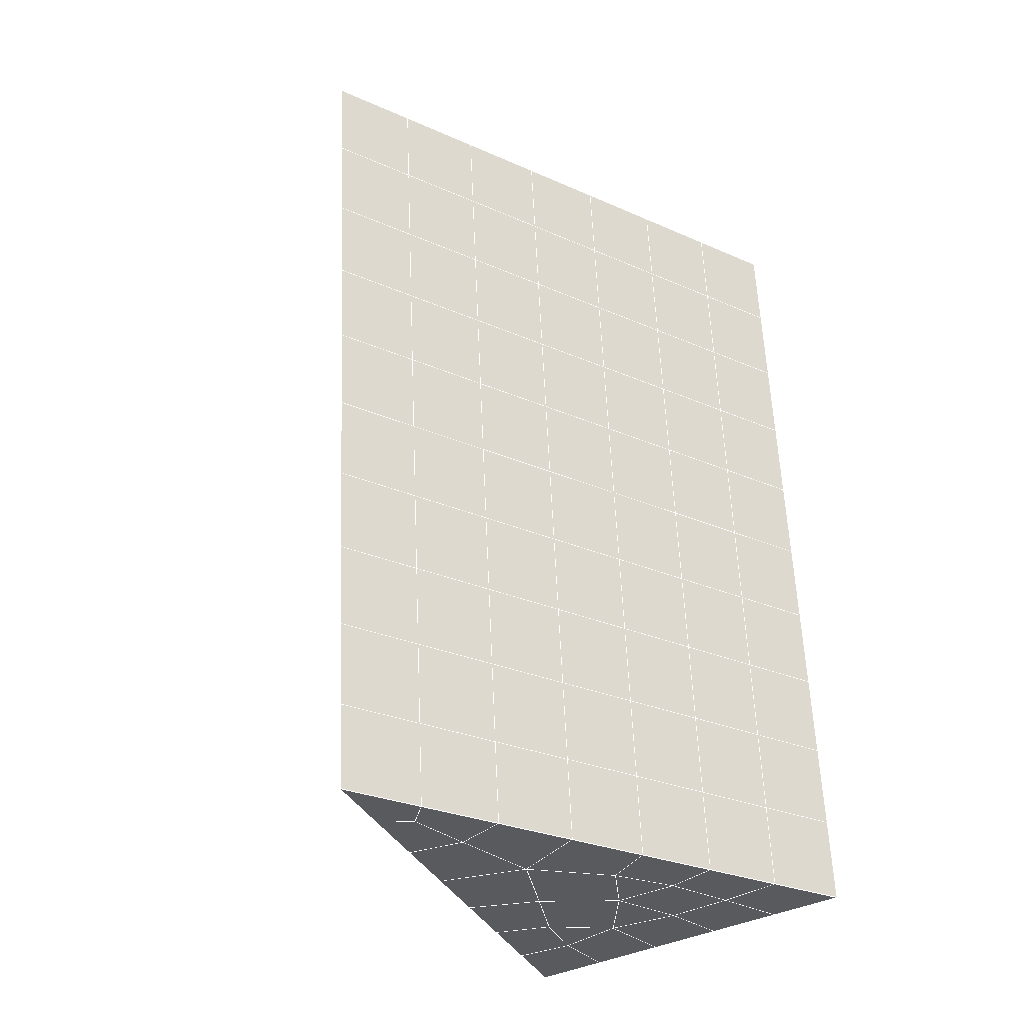
<metadata>
{"format":"obj","ext":"obj","renderer":"f3d","projection":"perspective","resolution":1024,"background":"white","views":[{"elev":-34.0,"azim":37.2,"up":"+Z"}]}
</metadata>
<code>
v 49 16.4 20.7
v 51 16.4 20.7
v 50.89 14.45 20.57
v 49.04 14.14 20.54
v 49 16.24 22.9
v 51 16.24 22.9
v 49 16.09 25.09
v 51 16.09 25.09
v 49 15.94 27.29
v 51 15.94 27.29
v 49 15.78 29.48
v 51 15.78 29.48
v 49 15.63 31.68
v 51 15.63 31.68
v 49 15.48 33.87
v 51 15.48 33.87
v 49 15.32 36.06
v 51 15.32 36.06
v 49 15.17 38.26
v 51 15.17 38.26
v 49 15.02 40.45
v 51 15.02 40.45
v 49 14.86 42.65
v 51 14.86 42.65
v 48.59 12.7 42.5
v 50.89 12.54 42.49
v 48.54 10.71 42.36
v 50.12 10.8 42.37
v 49.04 8.505 42.2
v 51.13 9.182 42.25
v 49.84 6.837 42.09
v 51.02 6.82 42.09
v 49.96 5.356 41.98
v 50.69 4.846 41.95
v 49.26 4.779 41.94
v 49.99 3.174 41.83
v 48.57 4.175 41.9
v 49.29 2.038 41.75
v 48.57 4.328 39.71
v 49.29 2.191 39.56
v 48.57 4.482 37.51
v 49.29 2.344 37.36
v 48.57 4.635 35.32
v 49.29 2.498 35.17
v 48.57 4.789 33.12
v 49.29 2.651 32.97
v 48.57 4.942 30.93
v 49.29 2.804 30.78
v 48.57 5.096 28.73
v 49.29 2.958 28.58
v 48.57 5.249 26.54
v 49.29 3.112 26.39
v 48.57 5.403 24.34
v 49.29 3.265 24.19
v 48.57 5.556 22.15
v 49.29 3.419 22
v 48.57 5.71 19.96
v 49.29 3.572 19.81
v 50.01 6.082 19.98
v 50 4.194 19.85
v 51.43 5.709 19.96
v 50.71 3.572 19.81
v 51.43 5.556 22.15
v 50.71 3.418 22
v 51.43 5.403 24.34
v 50.71 3.265 24.19
v 51.43 5.249 26.54
v 50.71 3.112 26.39
v 51.43 5.096 28.73
v 50.71 2.958 28.58
v 51.43 4.942 30.93
v 50.71 2.805 30.78
v 51.43 4.789 33.12
v 50.71 2.651 32.97
v 51.43 4.635 35.32
v 50.71 2.498 35.17
v 51.43 4.482 37.51
v 50.71 2.344 37.36
v 51.43 4.329 39.71
v 50.71 2.191 39.56
v 51.43 4.175 41.9
v 50.71 2.038 41.75
v 52.14 6.313 42.05
v 52.14 6.466 39.86
v 52.14 6.619 37.66
v 52.14 6.773 35.47
v 52.14 6.927 33.27
v 52.14 7.08 31.08
v 52.14 7.233 28.88
v 52.14 7.387 26.69
v 52.14 7.54 24.49
v 52.14 7.693 22.3
v 52.14 7.847 20.1
v 50.04 8.707 20.16
v 47.86 7.847 20.1
v 47.86 7.694 22.3
v 47.86 7.54 24.49
v 47.86 7.387 26.69
v 47.86 7.233 28.88
v 47.86 7.08 31.08
v 47.86 6.927 33.27
v 47.86 6.773 35.47
v 47.86 6.619 37.66
v 47.86 6.466 39.86
v 47.86 6.313 42.05
v 48.84 6.615 42.07
v 50 -0.1004 41.6
v 50 0.0535 39.41
v 50 0.2067 37.21
v 50 0.3603 35.02
v 50 0.5138 32.82
v 50 0.6671 30.63
v 50 0.8204 28.43
v 50 0.974 26.24
v 50 1.128 24.05
v 50 1.281 21.85
v 50 1.434 19.66
v 51.49 10.72 20.31
v 52.86 9.985 20.25
v 52.19 12.44 20.43
v 53.57 12.12 20.4
v 52.62 14.42 20.56
v 54.29 14.26 20.55
v 53 16.4 20.7
v 55 16.4 20.7
v 53 16.24 22.9
v 55 16.24 22.9
v 53 16.09 25.09
v 55 16.09 25.09
v 53 15.94 27.29
v 55 15.94 27.29
v 53 15.78 29.48
v 55 15.78 29.48
v 53 15.63 31.68
v 55 15.63 31.68
v 53 15.48 33.87
v 55 15.48 33.87
v 53 15.32 36.07
v 55 15.32 36.07
v 53 15.17 38.26
v 55 15.17 38.26
v 53 15.02 40.45
v 55 15.02 40.45
v 53 14.86 42.65
v 55 14.86 42.65
v 52.76 12.91 42.51
v 54.29 12.73 42.5
v 52.24 11.17 42.39
v 53.57 10.59 42.35
v 52.86 8.45 42.2
v 47.14 8.45 42.2
v 46.43 10.59 42.35
v 45.71 12.73 42.5
v 47 14.86 42.65
v 47 15.02 40.45
v 47 15.17 38.26
v 47 15.32 36.07
v 47 15.48 33.87
v 47 15.63 31.68
v 47 15.78 29.48
v 47 15.94 27.29
v 47 16.09 25.09
v 47 16.24 22.9
v 47 16.4 20.7
v 47.23 14.47 20.57
v 48.83 10.91 20.32
v 50.46 12.38 20.42
v 47.14 9.985 20.25
v 47.14 9.832 22.45
v 47.14 9.678 24.64
v 47.14 9.525 26.84
v 47.14 9.371 29.03
v 47.14 9.218 31.23
v 47.14 9.064 33.42
v 47.14 8.911 35.62
v 47.14 8.757 37.81
v 47.14 8.604 40.01
v 52.86 9.831 22.45
v 52.86 9.678 24.64
v 52.86 9.524 26.84
v 52.86 9.371 29.03
v 52.86 9.218 31.23
v 52.86 9.064 33.42
v 52.86 8.911 35.62
v 52.86 8.757 37.81
v 52.86 8.604 40.01
v 53.57 10.74 40.16
v 53.57 10.89 37.96
v 53.57 11.05 35.77
v 53.57 11.2 33.57
v 53.57 11.36 31.38
v 53.57 11.51 29.18
v 53.57 11.66 26.99
v 53.57 11.82 24.79
v 53.57 11.97 22.6
v 54.29 12.88 40.3
v 54.29 13.03 38.11
v 54.29 13.19 35.92
v 54.29 13.34 33.72
v 54.29 13.49 31.53
v 54.29 13.65 29.33
v 54.29 13.8 27.14
v 54.29 13.95 24.94
v 54.29 14.11 22.75
v 47.79 12.78 20.45
v 46.43 12.12 20.4
v 46.43 11.97 22.6
v 46.43 11.82 24.79
v 46.43 11.66 26.99
v 46.43 11.51 29.18
v 46.43 11.36 31.38
v 46.43 11.2 33.57
v 46.43 11.05 35.77
v 46.43 10.89 37.96
v 46.43 10.74 40.15
v 45.71 14.26 20.55
v 45.71 14.11 22.75
v 45.71 13.95 24.94
v 45.71 13.8 27.14
v 45.71 13.65 29.33
v 45.71 13.49 31.53
v 45.71 13.34 33.72
v 45.71 13.19 35.92
v 45.71 13.03 38.11
v 45.71 12.88 40.3
v 45 16.4 20.7
v 45 16.24 22.9
v 45 16.09 25.09
v 45 15.94 27.29
v 45 15.78 29.48
v 45 15.63 31.68
v 45 15.48 33.87
v 45 15.32 36.06
v 45 15.17 38.26
v 45 15.02 40.45
v 45 14.86 42.65
v 49.96 5.356 41.98
v 49.84 6.837 42.09
v 49.04 8.505 42.2
v 47.14 8.45 42.2
v 47.14 8.604 40.01
v 47.86 6.466 39.86
v 48.57 4.328 39.71
v 49.29 2.191 39.56
v 49.29 2.038 41.75
v 50 -0.1004 41.6
v 50.71 2.038 41.75
v 50.71 2.191 39.56
v 51.43 4.329 39.71
v 51.43 4.175 41.9
v 52.14 6.313 42.05
v 51.02 6.82 42.09
v 51.13 9.182 42.25
v 48.84 6.615 42.07
v 47.86 6.313 42.05
v 48.57 4.175 41.9
v 49.99 3.174 41.83
v 50.69 4.846 41.95
v 49.26 4.779 41.94
v 48.57 4.482 37.51
v 47.86 6.619 37.66
v 47.14 8.757 37.81
v 46.43 10.89 37.96
v 46.43 10.74 40.15
v 46.43 10.59 42.35
v 48.54 10.71 42.36
v 52.24 11.17 42.39
v 50.89 12.54 42.49
v 50.12 10.8 42.36
v 52.86 8.45 42.2
v 52.14 6.466 39.86
v 51.43 4.482 37.51
v 50.71 2.344 37.36
v 50 0.0535 39.41
v 45.71 12.73 42.5
v 45.71 12.88 40.3
v 45.71 13.03 38.11
v 45.71 13.19 35.92
v 46.43 11.05 35.77
v 47.14 8.911 35.62
v 47.86 6.773 35.47
v 52.76 12.91 42.51
v 53.57 10.59 42.35
v 53.57 10.74 40.15
v 52.86 8.604 40.01
v 52.86 8.757 37.81
v 52.14 6.619 37.66
v 52.14 6.773 35.47
v 51.43 4.635 35.32
v 51.43 4.789 33.12
v 50.71 2.651 32.97
v 50.71 2.498 35.17
v 50 0.3603 35.02
v 50 0.2067 37.21
v 49.29 2.344 37.36
v 54.29 12.73 42.5
v 53 14.86 42.65
v 51 14.86 42.65
v 48.59 12.7 42.5
v 55 14.86 42.65
v 55 15.02 40.45
v 55 15.17 38.26
v 55 15.32 36.07
v 54.29 13.19 35.92
v 54.29 13.34 33.72
v 53.57 11.2 33.57
v 53.57 11.36 31.38
v 52.86 9.218 31.23
v 52.86 9.371 29.03
v 52.14 7.233 28.88
v 52.14 7.387 26.69
v 51.43 5.249 26.54
v 51.43 5.403 24.34
v 50.71 3.265 24.19
v 50.71 3.112 26.39
v 50 0.974 26.24
v 50 0.8204 28.43
v 49.29 2.958 28.58
v 49.29 2.804 30.78
v 48.57 4.942 30.93
v 48.57 4.789 33.12
v 47.86 6.927 33.27
v 48.57 4.635 35.32
v 49.29 2.651 32.97
v 50 0.6671 30.63
v 50.71 2.958 28.58
v 51.43 5.096 28.73
v 52.14 7.08 31.08
v 52.86 9.064 33.42
v 53.57 11.05 35.77
v 54.29 13.03 38.11
v 53 15.17 38.26
v 53 15.02 40.45
v 54.29 12.88 40.3
v 53.57 10.89 37.96
v 52.86 8.911 35.62
v 52.14 6.927 33.27
v 51.43 4.942 30.93
v 50.71 2.805 30.78
v 50 0.5138 32.82
v 49.29 2.498 35.17
v 51 15.02 40.45
v 49 14.86 42.65
v 45 14.86 42.65
v 45 15.02 40.45
v 45 15.17 38.26
v 45 15.32 36.06
v 45.71 13.34 33.72
v 46.43 11.2 33.57
v 47.14 9.064 33.42
v 47 15.02 40.45
v 49 15.02 40.45
v 51 15.17 38.26
v 53 15.32 36.06
v 55 15.48 33.87
v 54.29 13.49 31.53
v 53.57 11.51 29.18
v 52.86 9.524 26.84
v 52.14 7.54 24.49
v 51.43 5.556 22.15
v 50.71 3.418 22
v 50 1.128 24.05
v 49.29 3.112 26.39
v 48.57 5.096 28.73
v 47.86 7.08 31.08
v 47.14 9.218 31.23
v 47.86 7.233 28.88
v 48.57 5.249 26.54
v 49.29 3.265 24.19
v 50 1.281 21.85
v 50.71 3.572 19.81
v 51.43 5.709 19.96
v 52.14 7.693 22.3
v 52.86 9.678 24.64
v 53.57 11.66 26.99
v 54.29 13.65 29.33
v 55 15.63 31.68
v 53 15.48 33.87
v 51 15.32 36.06
v 49 15.17 38.26
v 47 14.86 42.65
v 50 1.434 19.66
v 49.29 3.572 19.81
v 49.29 3.419 22
v 48.57 5.556 22.15
v 48.57 5.403 24.34
v 47.86 7.54 24.49
v 47.86 7.387 26.69
v 47.14 9.525 26.84
v 47.14 9.371 29.03
v 46.43 11.51 29.18
v 46.43 11.36 31.38
v 50 4.194 19.85
v 50.01 6.082 19.98
v 52.14 7.847 20.1
v 52.86 9.831 22.45
v 53.57 11.82 24.79
v 54.29 13.8 27.14
v 55 15.78 29.48
v 53 15.63 31.68
v 51 15.48 33.87
v 49 15.32 36.06
v 47 15.17 38.26
v 47 15.32 36.06
v 45 15.48 33.87
v 45.71 13.49 31.53
v 48.57 5.71 19.95
v 47.86 7.694 22.3
v 47.14 9.678 24.64
v 46.43 11.66 26.99
v 45.71 13.65 29.33
v 45 15.63 31.68
v 47 15.48 33.87
v 49 15.48 33.87
v 47 15.63 31.68
v 45 15.78 29.48
v 45.71 13.8 27.14
v 46.43 11.82 24.79
v 47.14 9.832 22.45
v 47.86 7.847 20.1
v 50.04 8.707 20.16
v 52.86 9.985 20.25
v 53.57 11.97 22.6
v 54.29 13.95 24.94
v 55 15.94 27.29
v 53 15.78 29.48
v 51 15.63 31.68
v 49 15.63 31.68
v 47 15.78 29.48
v 45 15.94 27.29
v 45.71 13.95 24.94
v 46.43 11.97 22.6
v 47.14 9.985 20.25
v 51.49 10.72 20.31
v 53.57 12.12 20.4
v 54.29 14.11 22.75
v 55 16.09 25.09
v 53 15.94 27.29
v 51 15.78 29.48
v 49 15.78 29.48
v 47 15.94 27.29
v 45 16.09 25.09
v 45.71 14.11 22.75
v 46.43 12.12 20.4
v 48.83 10.91 20.32
v 55 16.4 20.7
v 53 16.4 20.7
v 52.62 14.42 20.56
v 50.89 14.45 20.57
v 50.46 12.38 20.42
v 52.19 12.44 20.43
v 54.29 14.26 20.55
v 55 16.24 22.9
v 53 16.24 22.9
v 53 16.09 25.09
v 51 16.09 25.09
v 49 16.09 25.09
v 47 16.09 25.09
v 45 16.24 22.9
v 45.71 14.26 20.55
v 47.79 12.78 20.45
v 51 15.94 27.29
v 49 15.94 27.29
v 51 16.24 22.9
v 51 16.4 20.7
v 49 16.24 22.9
v 47 16.24 22.9
v 45 16.4 20.7
v 47.23 14.47 20.57
v 49.04 14.14 20.54
v 49 16.4 20.7
v 47 16.4 20.7
f 1 2 3
f 1 3 4
f 5 6 2
f 5 2 1
f 7 8 6
f 7 6 5
f 9 10 8
f 9 8 7
f 11 12 10
f 11 10 9
f 13 14 12
f 13 12 11
f 15 16 14
f 15 14 13
f 17 18 16
f 17 16 15
f 19 20 18
f 19 18 17
f 21 22 20
f 21 20 19
f 23 24 22
f 23 22 21
f 25 26 24
f 25 24 23
f 27 28 26
f 27 26 25
f 29 30 28
f 29 28 27
f 31 32 30
f 31 30 29
f 33 34 32
f 33 32 31
f 35 36 34
f 35 34 33
f 37 38 36
f 37 36 35
f 39 40 38
f 39 38 37
f 41 42 40
f 41 40 39
f 43 44 42
f 43 42 41
f 45 46 44
f 45 44 43
f 47 48 46
f 47 46 45
f 49 50 48
f 49 48 47
f 51 52 50
f 51 50 49
f 53 54 52
f 53 52 51
f 55 56 54
f 55 54 53
f 57 58 56
f 57 56 55
f 59 60 58
f 59 58 57
f 61 62 60
f 61 60 59
f 63 64 62
f 63 62 61
f 65 66 64
f 65 64 63
f 67 68 66
f 67 66 65
f 69 70 68
f 69 68 67
f 71 72 70
f 71 70 69
f 73 74 72
f 73 72 71
f 75 76 74
f 75 74 73
f 77 78 76
f 77 76 75
f 79 80 78
f 79 78 77
f 81 82 80
f 81 80 79
f 34 36 82
f 34 82 81
f 81 83 32
f 81 32 34
f 79 84 83
f 79 83 81
f 77 85 84
f 77 84 79
f 75 86 85
f 75 85 77
f 73 87 86
f 73 86 75
f 71 88 87
f 71 87 73
f 69 89 88
f 69 88 71
f 67 90 89
f 67 89 69
f 65 91 90
f 65 90 67
f 63 92 91
f 63 91 65
f 61 93 92
f 61 92 63
f 59 94 93
f 59 93 61
f 57 95 94
f 57 94 59
f 55 96 95
f 55 95 57
f 53 97 96
f 53 96 55
f 51 98 97
f 51 97 53
f 49 99 98
f 49 98 51
f 47 100 99
f 47 99 49
f 45 101 100
f 45 100 47
f 43 102 101
f 43 101 45
f 41 103 102
f 41 102 43
f 39 104 103
f 39 103 41
f 37 105 104
f 37 104 39
f 35 106 105
f 35 105 37
f 33 31 106
f 33 106 35
f 107 82 36
f 107 36 38
f 108 80 82
f 108 82 107
f 109 78 80
f 109 80 108
f 110 76 78
f 110 78 109
f 111 74 76
f 111 76 110
f 112 72 74
f 112 74 111
f 113 70 72
f 113 72 112
f 114 68 70
f 114 70 113
f 115 66 68
f 115 68 114
f 116 64 66
f 116 66 115
f 117 62 64
f 117 64 116
f 58 60 62
f 58 62 117
f 116 56 58
f 116 58 117
f 115 54 56
f 115 56 116
f 114 52 54
f 114 54 115
f 113 50 52
f 113 52 114
f 112 48 50
f 112 50 113
f 111 46 48
f 111 48 112
f 110 44 46
f 110 46 111
f 109 42 44
f 109 44 110
f 108 40 42
f 108 42 109
f 107 38 40
f 107 40 108
f 118 119 93
f 118 93 94
f 120 121 119
f 120 119 118
f 122 123 121
f 122 121 120
f 124 125 123
f 124 123 122
f 126 127 125
f 126 125 124
f 128 129 127
f 128 127 126
f 130 131 129
f 130 129 128
f 132 133 131
f 132 131 130
f 134 135 133
f 134 133 132
f 136 137 135
f 136 135 134
f 138 139 137
f 138 137 136
f 140 141 139
f 140 139 138
f 142 143 141
f 142 141 140
f 144 145 143
f 144 143 142
f 146 147 145
f 146 145 144
f 148 149 147
f 148 147 146
f 30 150 149
f 30 149 148
f 32 83 150
f 32 150 30
f 29 151 105
f 29 105 106
f 27 152 151
f 27 151 29
f 25 153 152
f 25 152 27
f 23 154 153
f 23 153 25
f 21 155 154
f 21 154 23
f 19 156 155
f 19 155 21
f 17 157 156
f 17 156 19
f 15 158 157
f 15 157 17
f 13 159 158
f 13 158 15
f 11 160 159
f 11 159 13
f 9 161 160
f 9 160 11
f 7 162 161
f 7 161 9
f 5 163 162
f 5 162 7
f 1 164 163
f 1 163 5
f 4 165 164
f 4 164 1
f 94 166 167
f 94 167 118
f 95 168 166
f 95 166 94
f 96 169 168
f 96 168 95
f 97 170 169
f 97 169 96
f 98 171 170
f 98 170 97
f 99 172 171
f 99 171 98
f 100 173 172
f 100 172 99
f 101 174 173
f 101 173 100
f 102 175 174
f 102 174 101
f 103 176 175
f 103 175 102
f 104 177 176
f 104 176 103
f 105 151 177
f 105 177 104
f 178 92 93
f 178 93 119
f 179 91 92
f 179 92 178
f 180 90 91
f 180 91 179
f 181 89 90
f 181 90 180
f 182 88 89
f 182 89 181
f 183 87 88
f 183 88 182
f 184 86 87
f 184 87 183
f 185 85 86
f 185 86 184
f 186 84 85
f 186 85 185
f 150 83 84
f 150 84 186
f 186 187 149
f 186 149 150
f 185 188 187
f 185 187 186
f 184 189 188
f 184 188 185
f 183 190 189
f 183 189 184
f 182 191 190
f 182 190 183
f 181 192 191
f 181 191 182
f 180 193 192
f 180 192 181
f 179 194 193
f 179 193 180
f 178 195 194
f 178 194 179
f 119 121 195
f 119 195 178
f 187 196 147
f 187 147 149
f 188 197 196
f 188 196 187
f 189 198 197
f 189 197 188
f 190 199 198
f 190 198 189
f 191 200 199
f 191 199 190
f 192 201 200
f 192 200 191
f 193 202 201
f 193 201 192
f 194 203 202
f 194 202 193
f 195 204 203
f 195 203 194
f 121 123 204
f 121 204 195
f 196 143 145
f 196 145 147
f 197 141 143
f 197 143 196
f 198 139 141
f 198 141 197
f 199 137 139
f 199 139 198
f 200 135 137
f 200 137 199
f 201 133 135
f 201 135 200
f 202 131 133
f 202 133 201
f 203 129 131
f 203 131 202
f 204 127 129
f 204 129 203
f 123 125 127
f 123 127 204
f 166 205 4
f 166 4 167
f 168 206 205
f 168 205 166
f 169 207 206
f 169 206 168
f 170 208 207
f 170 207 169
f 171 209 208
f 171 208 170
f 172 210 209
f 172 209 171
f 173 211 210
f 173 210 172
f 174 212 211
f 174 211 173
f 175 213 212
f 175 212 174
f 176 214 213
f 176 213 175
f 177 215 214
f 177 214 176
f 151 152 215
f 151 215 177
f 144 24 26
f 144 26 146
f 142 22 24
f 142 24 144
f 140 20 22
f 140 22 142
f 138 18 20
f 138 20 140
f 136 16 18
f 136 18 138
f 134 14 16
f 134 16 136
f 132 12 14
f 132 14 134
f 130 10 12
f 130 12 132
f 128 8 10
f 128 10 130
f 126 6 8
f 126 8 128
f 124 2 6
f 124 6 126
f 122 3 2
f 122 2 124
f 120 167 3
f 120 3 122
f 206 216 165
f 206 165 205
f 207 217 216
f 207 216 206
f 208 218 217
f 208 217 207
f 209 219 218
f 209 218 208
f 210 220 219
f 210 219 209
f 211 221 220
f 211 220 210
f 212 222 221
f 212 221 211
f 213 223 222
f 213 222 212
f 214 224 223
f 214 223 213
f 215 225 224
f 215 224 214
f 152 153 225
f 152 225 215
f 216 226 164
f 216 164 165
f 217 227 226
f 217 226 216
f 218 228 227
f 218 227 217
f 219 229 228
f 219 228 218
f 220 230 229
f 220 229 219
f 221 231 230
f 221 230 220
f 222 232 231
f 222 231 221
f 223 233 232
f 223 232 222
f 224 234 233
f 224 233 223
f 225 235 234
f 225 234 224
f 153 236 235
f 153 235 225
f 227 163 164
f 227 164 226
f 228 162 163
f 228 163 227
f 229 161 162
f 229 162 228
f 230 160 161
f 230 161 229
f 231 159 160
f 231 160 230
f 232 158 159
f 232 159 231
f 233 157 158
f 233 158 232
f 234 156 157
f 234 157 233
f 235 155 156
f 235 156 234
f 236 154 155
f 236 155 235
f 28 30 148
f 28 148 26
f 167 4 3
f 4 205 165
f 120 118 167
f 154 236 153
f 148 146 26
f 31 29 106
l 237 238
l 238 239
l 239 240
l 240 241
l 241 242
l 242 243
l 243 244
l 244 245
l 245 246
l 246 247
l 247 248
l 248 249
l 249 250
l 250 251
l 251 252
l 252 253
l 253 239
l 239 254
l 254 255
l 255 256
l 256 245
l 245 257
l 257 247
l 247 250
l 250 258
l 258 252
l 252 238
l 238 254
l 254 259
l 259 237
l 237 258
l 258 257
l 257 259
l 259 256
l 256 243
l 243 260
l 260 261
l 261 262
l 262 263
l 263 264
l 264 265
l 265 266
l 266 239
l 253 267
l 267 268
l 268 269
l 269 253
l 253 270
l 270 251
l 251 271
l 271 249
l 249 272
l 272 273
l 273 248
l 248 274
l 274 246
l 240 265
l 265 275
l 275 276
l 276 277
l 277 278
l 278 279
l 279 280
l 280 281
l 281 261
l 261 242
l 242 255
l 255 240
l 268 282
l 282 267
l 267 283
l 283 284
l 284 285
l 285 286
l 286 287
l 287 288
l 288 289
l 289 290
l 290 291
l 291 292
l 292 293
l 293 294
l 294 295
l 295 244
l 244 274
l 274 294
l 294 273
l 273 292
l 292 289
l 289 272
l 272 287
l 287 271
l 271 285
l 285 270
l 270 283
l 283 296
l 296 282
l 282 297
l 297 298
l 298 268
l 268 299
l 299 266
l 266 269
l 300 301
l 301 302
l 302 303
l 303 304
l 304 305
l 305 306
l 306 307
l 307 308
l 308 309
l 309 310
l 310 311
l 311 312
l 312 313
l 313 314
l 314 315
l 315 316
l 316 317
l 317 318
l 318 319
l 319 320
l 320 321
l 321 322
l 322 281
l 281 323
l 323 321
l 321 324
l 324 319
l 319 325
l 325 317
l 317 326
l 326 315
l 315 312
l 312 327
l 327 310
l 310 328
l 328 308
l 308 329
l 329 306
l 306 330
l 330 304
l 304 331
l 331 302
l 302 332
l 332 333
l 333 297
l 297 300
l 300 296
l 296 334
l 334 331
l 331 335
l 335 330
l 330 336
l 336 329
l 329 337
l 337 328
l 328 338
l 338 327
l 327 326
l 326 339
l 339 325
l 325 340
l 340 324
l 324 341
l 341 323
l 323 260
l 260 295
l 295 341
l 341 293
l 293 340
l 340 291
l 291 339
l 339 338
l 338 290
l 290 337
l 337 288
l 288 336
l 336 286
l 286 335
l 335 284
l 284 334
l 334 301
l 301 333
l 333 342
l 342 298
l 298 343
l 343 299
l 299 275
l 275 344
l 344 345
l 345 346
l 346 347
l 347 278
l 278 348
l 348 349
l 349 350
l 350 280
l 280 262
l 262 241
l 241 264
l 264 276
l 276 345
l 345 351
l 351 352
l 352 342
l 342 353
l 353 332
l 332 354
l 354 303
l 303 355
l 355 305
l 305 356
l 356 307
l 307 357
l 357 309
l 309 358
l 358 311
l 311 359
l 359 313
l 313 360
l 360 361
l 361 314
l 314 362
l 362 316
l 316 363
l 363 318
l 318 364
l 364 320
l 320 365
l 365 322
l 322 350
l 350 366
l 366 365
l 365 367
l 367 364
l 364 368
l 368 363
l 363 369
l 369 362
l 362 370
l 370 361
l 361 371
l 371 372
l 372 360
l 360 373
l 373 359
l 359 374
l 374 358
l 358 375
l 375 357
l 357 376
l 376 356
l 356 377
l 377 355
l 355 378
l 378 354
l 354 379
l 379 353
l 353 380
l 380 352
l 352 343
l 343 381
l 381 275
l 382 383
l 383 384
l 384 385
l 385 386
l 386 387
l 387 388
l 388 389
l 389 390
l 390 391
l 391 392
l 392 366
l 366 390
l 390 367
l 367 388
l 388 368
l 368 386
l 386 369
l 369 384
l 384 370
l 370 382
l 382 371
l 371 393
l 393 394
l 394 372
l 372 395
l 395 373
l 373 396
l 396 374
l 374 397
l 397 375
l 375 398
l 398 376
l 376 399
l 399 377
l 377 400
l 400 378
l 378 401
l 401 379
l 379 402
l 402 380
l 380 403
l 403 404
l 404 347
l 347 405
l 405 348
l 348 406
l 406 392
l 392 349
l 349 279
l 279 263
l 263 277
l 277 346
l 346 403
l 403 351
l 351 381
l 381 344
l 393 383
l 383 407
l 407 385
l 385 408
l 408 387
l 387 409
l 409 389
l 389 410
l 410 391
l 391 411
l 411 406
l 406 412
l 412 405
l 405 413
l 413 404
l 404 402
l 402 414
l 414 413
l 413 415
l 415 412
l 412 416
l 416 411
l 411 417
l 417 410
l 410 418
l 418 409
l 409 419
l 419 408
l 408 420
l 420 407
l 407 394
l 394 421
l 421 395
l 395 422
l 422 396
l 396 423
l 423 397
l 397 424
l 424 398
l 398 425
l 425 399
l 399 426
l 426 400
l 400 427
l 427 401
l 401 414
l 414 428
l 428 415
l 415 429
l 429 416
l 416 430
l 430 417
l 417 431
l 431 418
l 418 432
l 432 419
l 419 433
l 433 420
l 420 421
l 421 434
l 434 422
l 422 435
l 435 423
l 423 436
l 436 424
l 424 437
l 437 425
l 425 438
l 438 426
l 426 439
l 439 427
l 427 428
l 428 440
l 440 429
l 429 441
l 441 430
l 430 442
l 442 431
l 431 443
l 443 432
l 432 444
l 444 433
l 433 445
l 445 421
l 446 447
l 447 448
l 448 449
l 449 450
l 450 451
l 451 448
l 448 452
l 452 446
l 446 453
l 453 454
l 454 455
l 455 456
l 456 457
l 457 458
l 458 442
l 442 459
l 459 443
l 443 460
l 460 444
l 444 461
l 461 445
l 445 450
l 450 434
l 434 451
l 451 435
l 435 452
l 452 436
l 436 453
l 453 437
l 437 455
l 455 438
l 438 462
l 462 463
l 463 440
l 440 439
l 439 462
l 462 456
l 456 464
l 464 454
l 454 447
l 447 465
l 465 464
l 464 466
l 466 457
l 457 463
l 463 441
l 441 458
l 458 467
l 467 459
l 459 468
l 468 460
l 460 469
l 469 461
l 461 470
l 470 471
l 471 465
l 465 449
l 449 470
l 470 469
l 469 472
l 472 467
l 467 466
l 466 471
l 471 472
l 472 468
l 470 450

</code>
